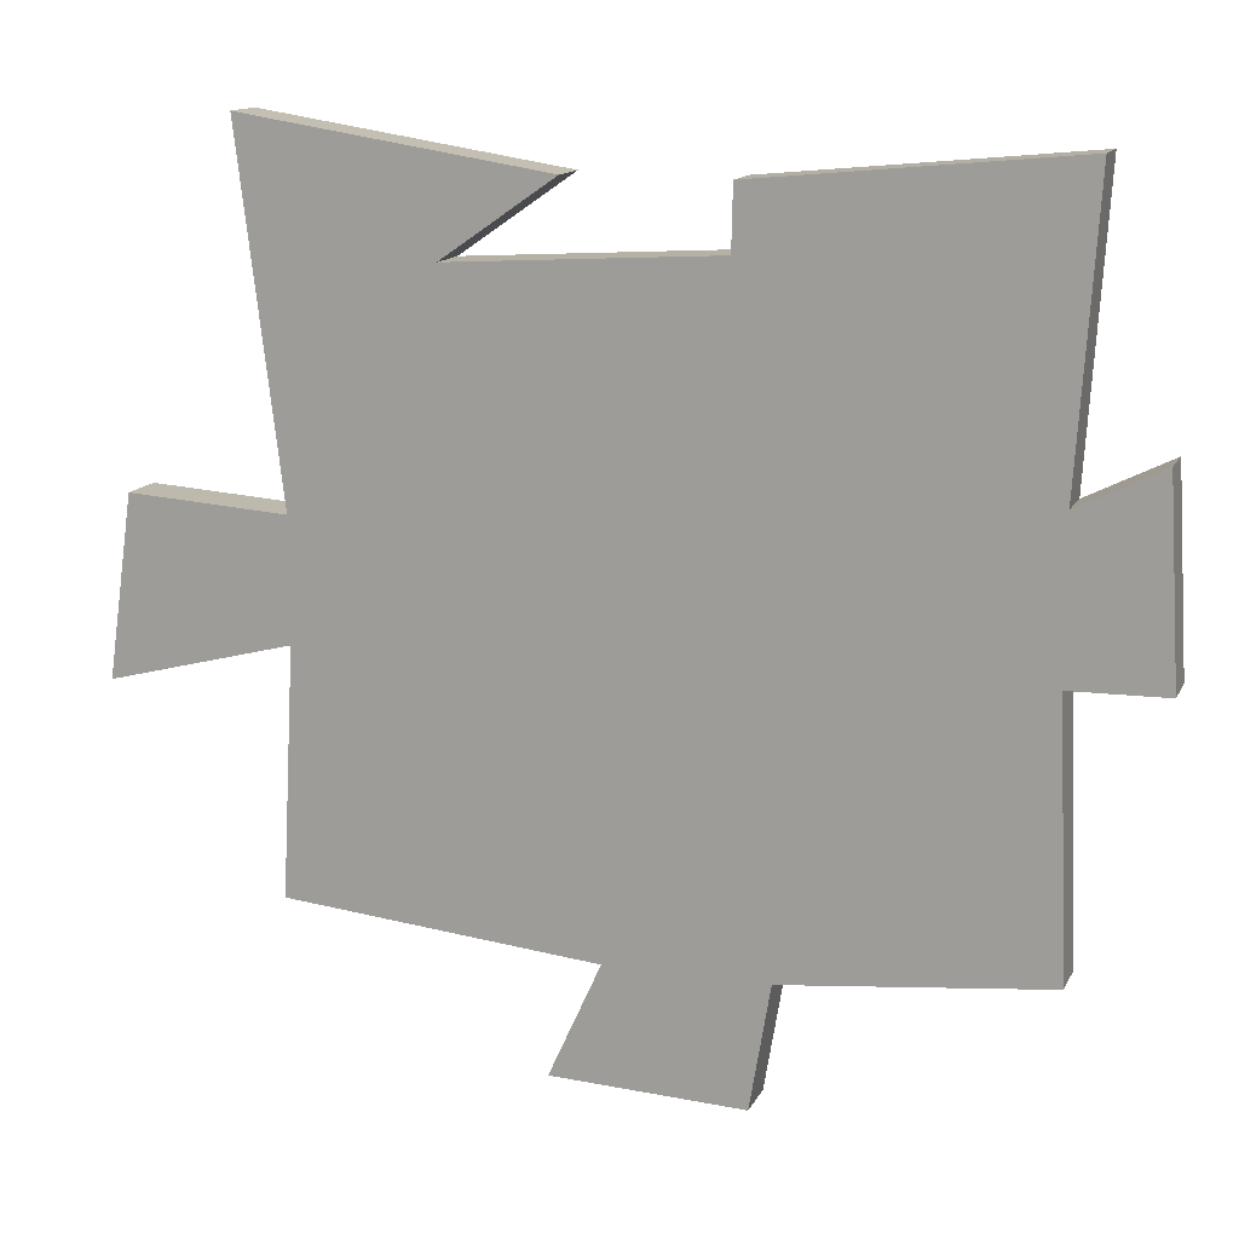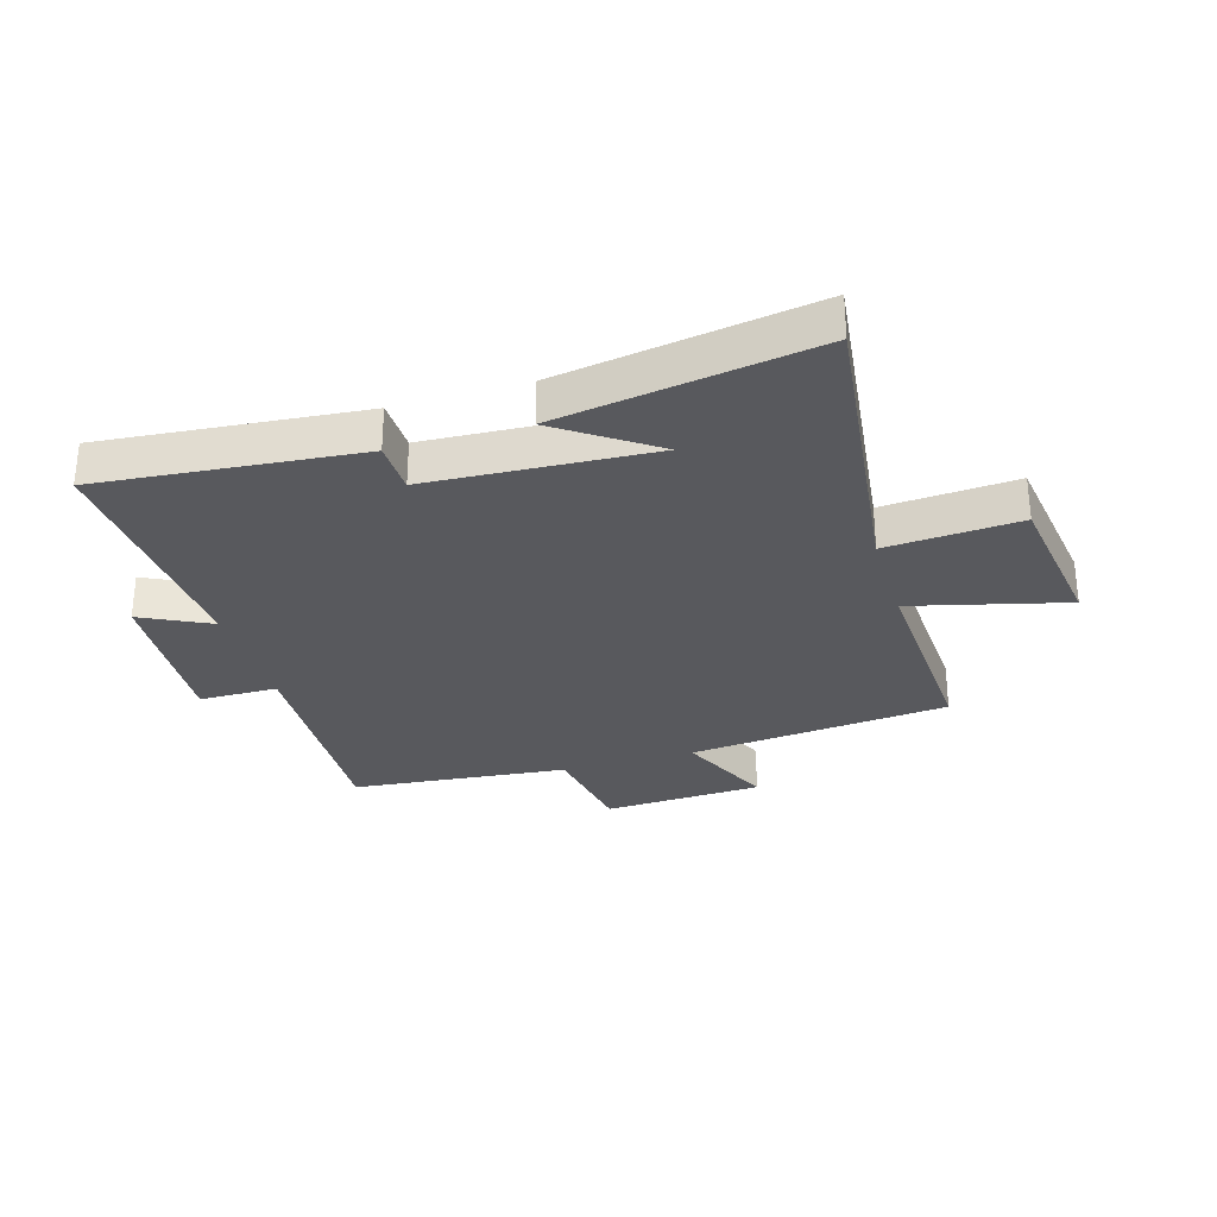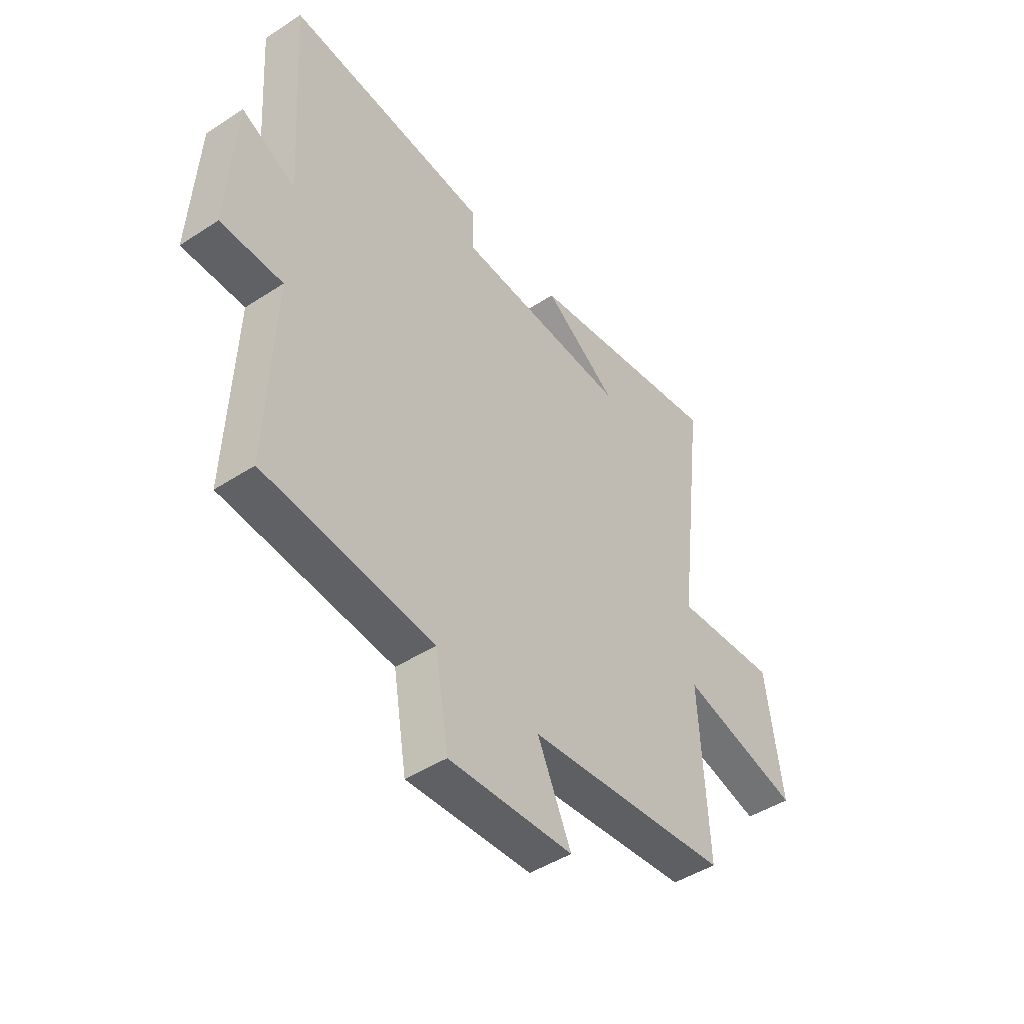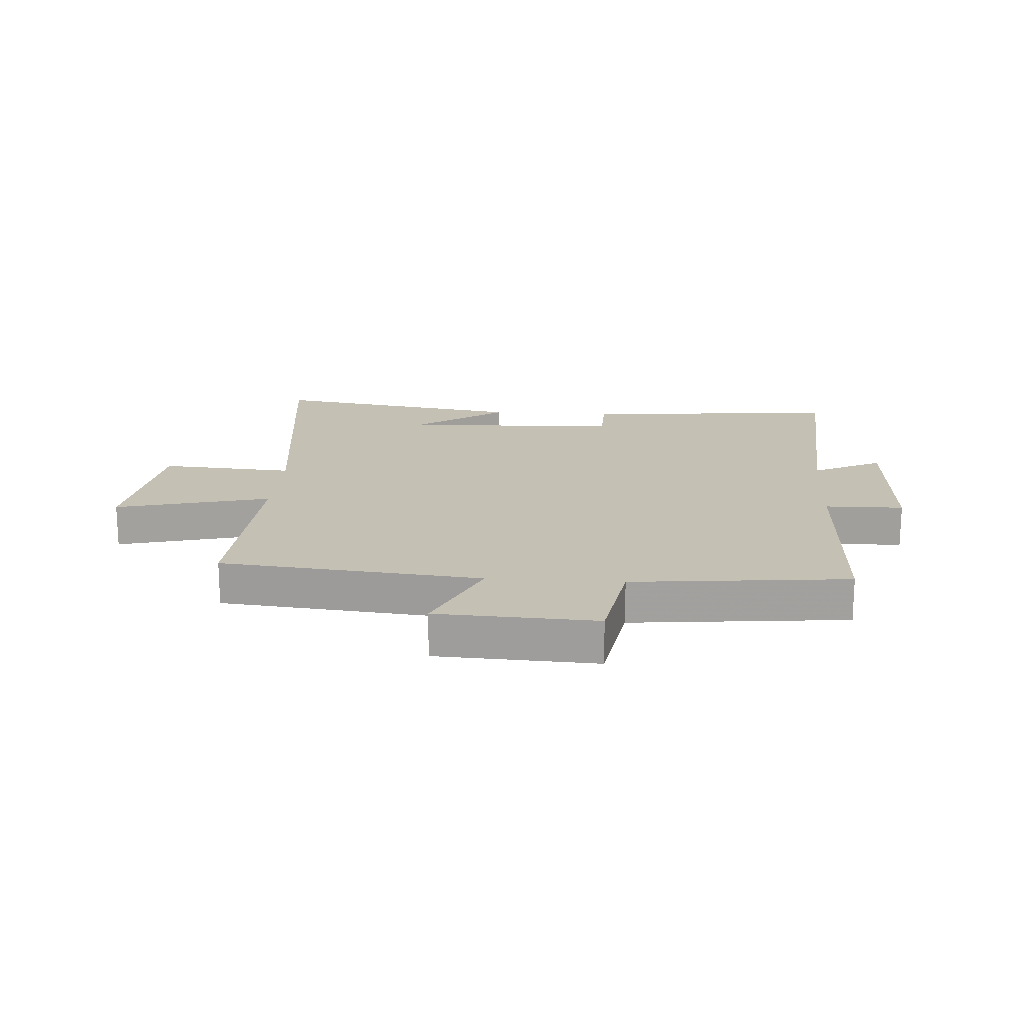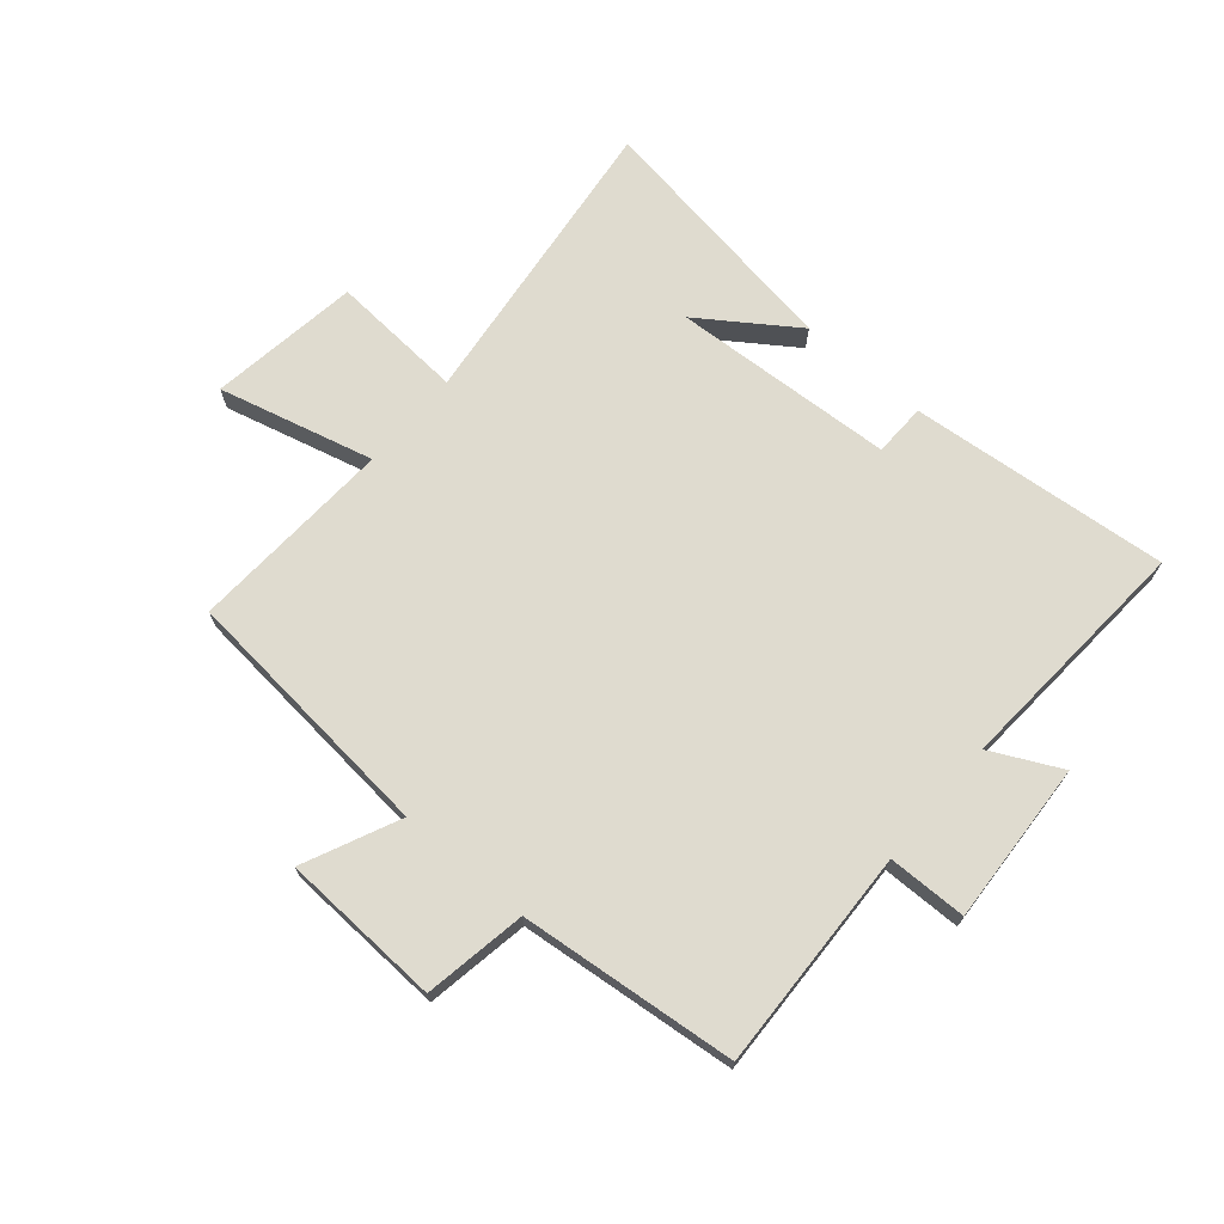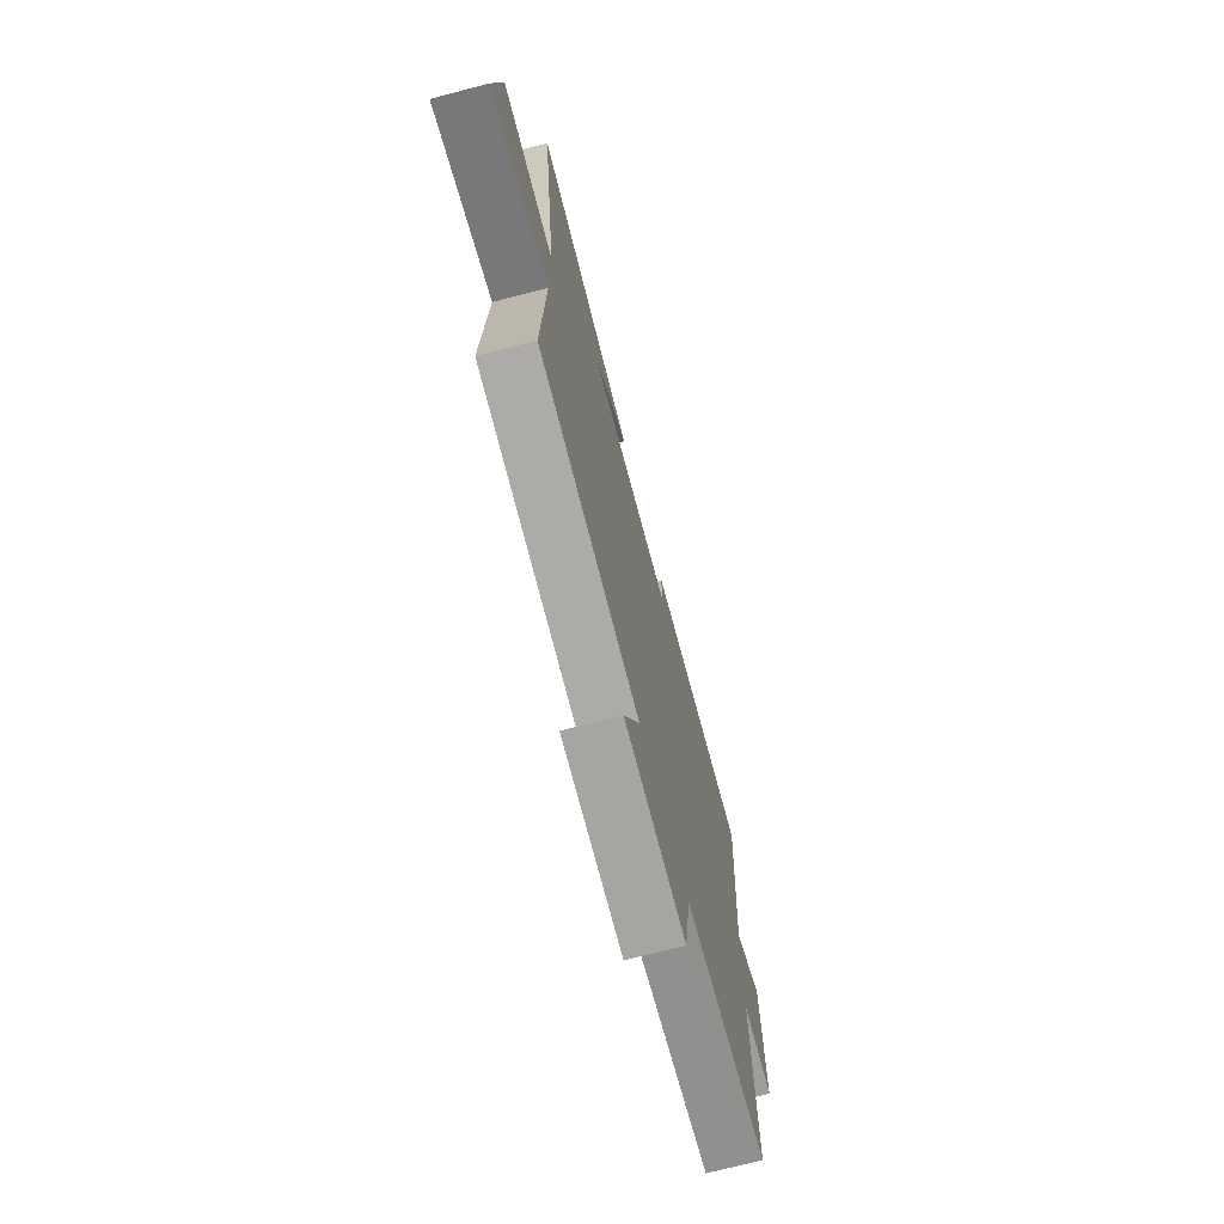
<metadata>
{"format":"obj","ext":"obj","renderer":"f3d","projection":"perspective","resolution":1024,"background":"white","views":[{"elev":13.7,"azim":-161.5,"up":"+Z"},{"elev":-30.0,"azim":16.7,"up":"+Y"},{"elev":-45.5,"azim":-53.0,"up":"+Z"},{"elev":18.3,"azim":-176.0,"up":"+Y"},{"elev":70.3,"azim":-139.4,"up":"+Y"},{"elev":-71.2,"azim":104.6,"up":"+Z"}]}
</metadata>
<code>
v 0.518 0.07 -0.458
v 0.077 0.07 -0.5
v 0.15 0.07 -0.661
v -0.12 0.07 -0.673
v -0.149 0.07 -0.5
v -0.515 0.07 -0.462
v -0.5 0.07 -0.088
v -0.633 0.07 -0.086
v -0.617 0.07 0.188
v -0.5 0.07 0.13
v -0.527 0.07 0.542
v -0.089 0.07 0.5
v -0.087 0.07 0.411
v 0.289 0.07 0.389
v 0.129 0.07 0.5
v 0.562 0.07 0.567
v 0.5 0.07 0.059
v 0.725 0.07 0.074
v 0.761 0.07 -0.18
v 0.5 0.07 -0.113
v 0.518 0 -0.458
v 0.077 0 -0.5
v 0.15 0 -0.661
v -0.12 0 -0.673
v -0.149 0 -0.5
v -0.515 0 -0.462
v -0.5 0 -0.088
v -0.633 0 -0.086
v -0.617 0 0.188
v -0.5 0 0.13
v -0.527 0 0.542
v -0.089 0 0.5
v -0.087 0 0.411
v 0.289 0 0.389
v 0.129 0 0.5
v 0.562 0 0.567
v 0.5 0 0.059
v 0.725 0 0.074
v 0.761 0 -0.18
v 0.5 0 -0.113
f 17 18 19 20
f 14 15 16
f 14 16 17
f 13 14 17 20
f 10 11 12 13
f 7 8 9 10
f 20 1 2
f 13 20 2
f 10 13 2
f 7 10 2
f 2 3 4 5
f 2 5 6 7
f 40 39 38 37
f 36 35 34
f 37 36 34
f 40 37 34 33
f 33 32 31 30
f 30 29 28 27
f 22 21 40
f 22 40 33
f 22 33 30
f 22 30 27
f 25 24 23 22
f 27 26 25 22
f 1 21 22 2
f 2 22 23 3
f 3 23 24 4
f 4 24 25 5
f 5 25 26 6
f 6 26 27 7
f 7 27 28 8
f 8 28 29 9
f 9 29 30 10
f 10 30 31 11
f 11 31 32 12
f 12 32 33 13
f 13 33 34 14
f 14 34 35 15
f 15 35 36 16
f 16 36 37 17
f 17 37 38 18
f 18 38 39 19
f 19 39 40 20
f 20 40 21 1

</code>
